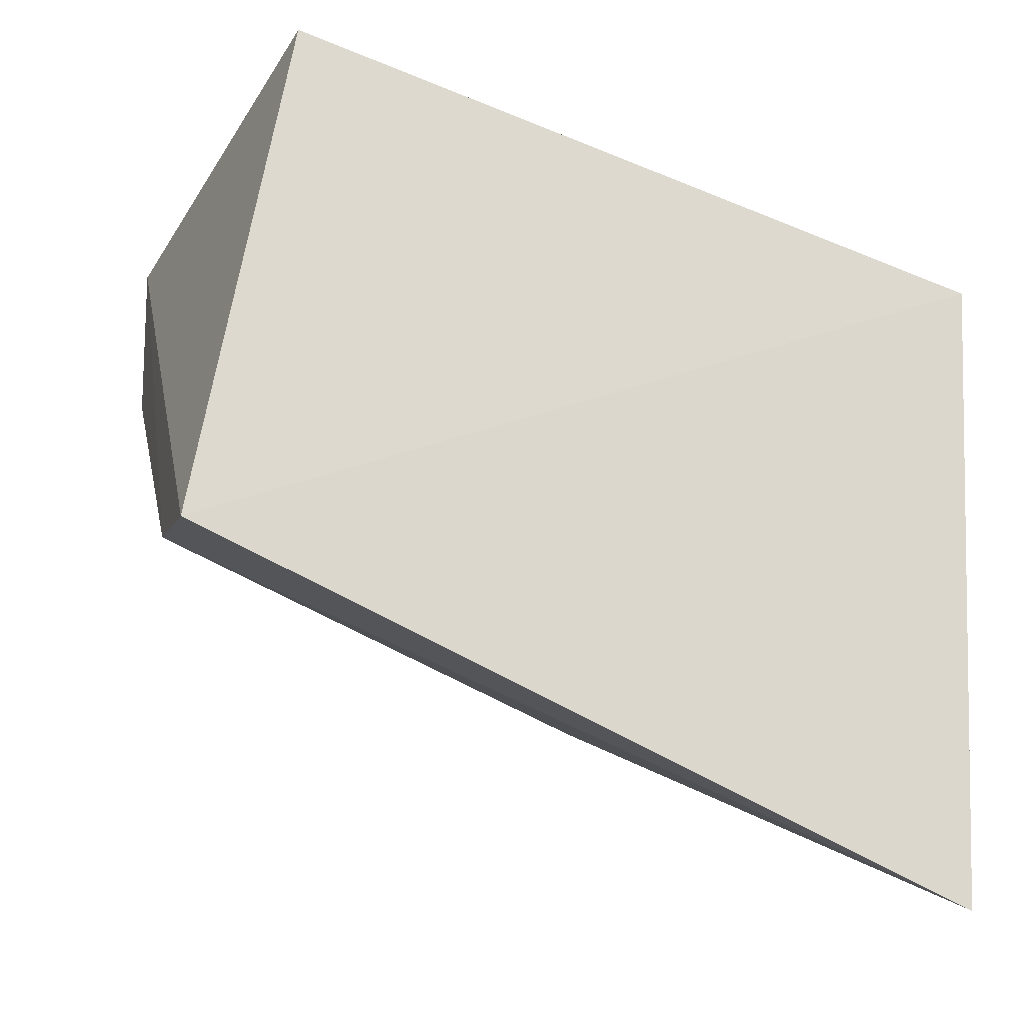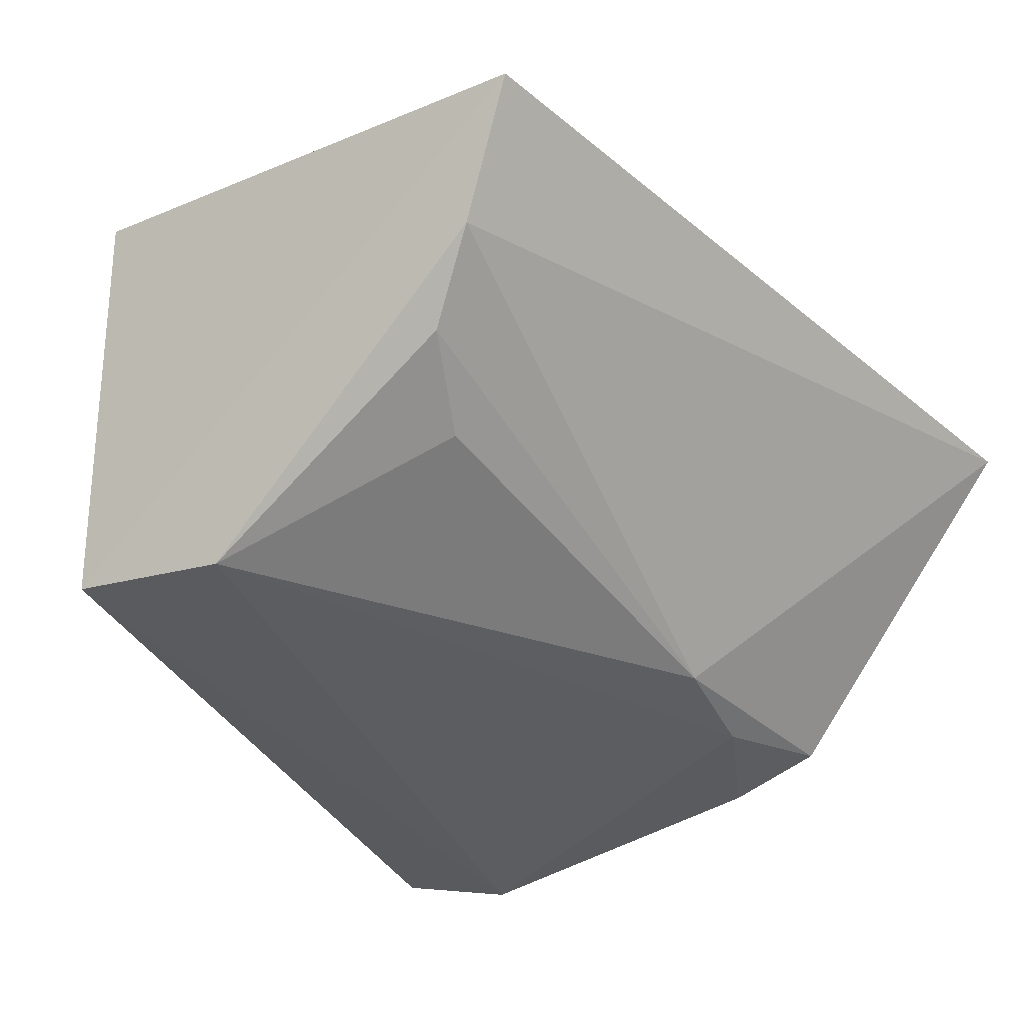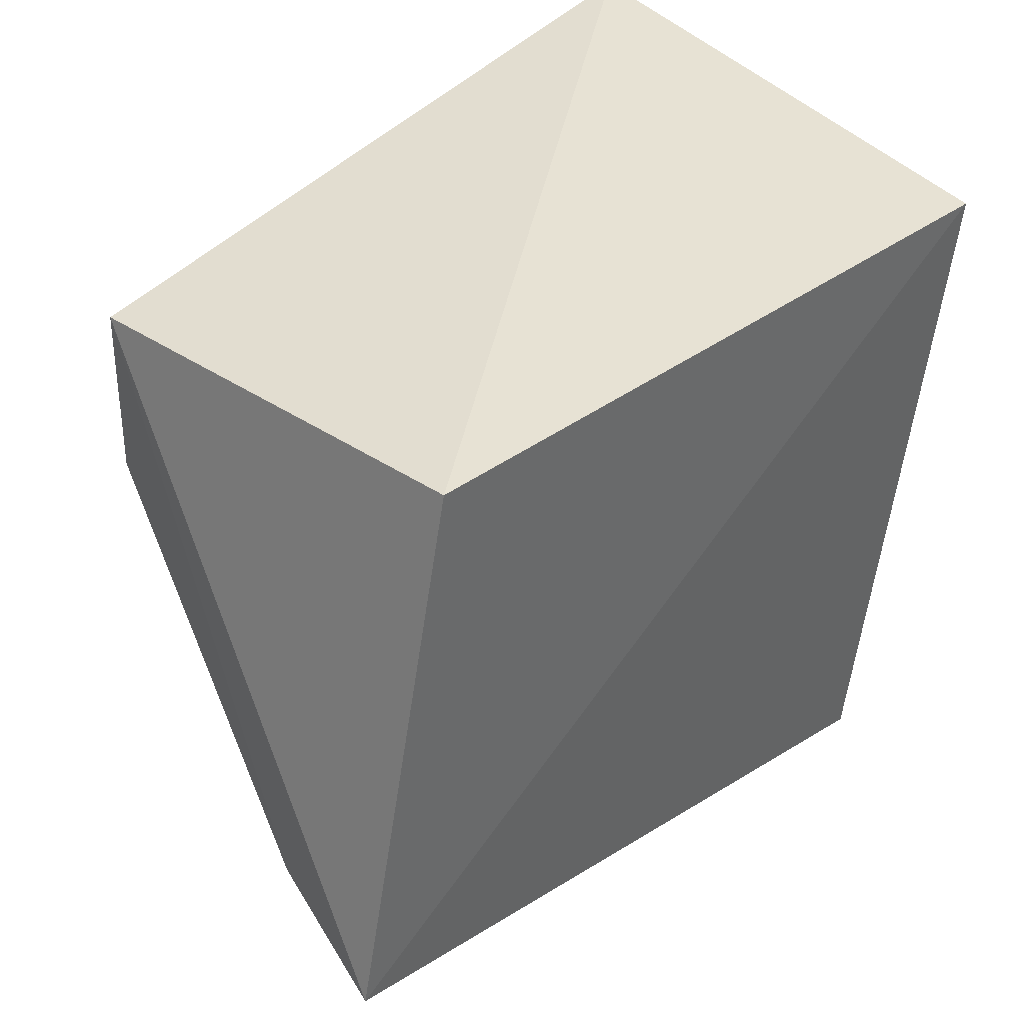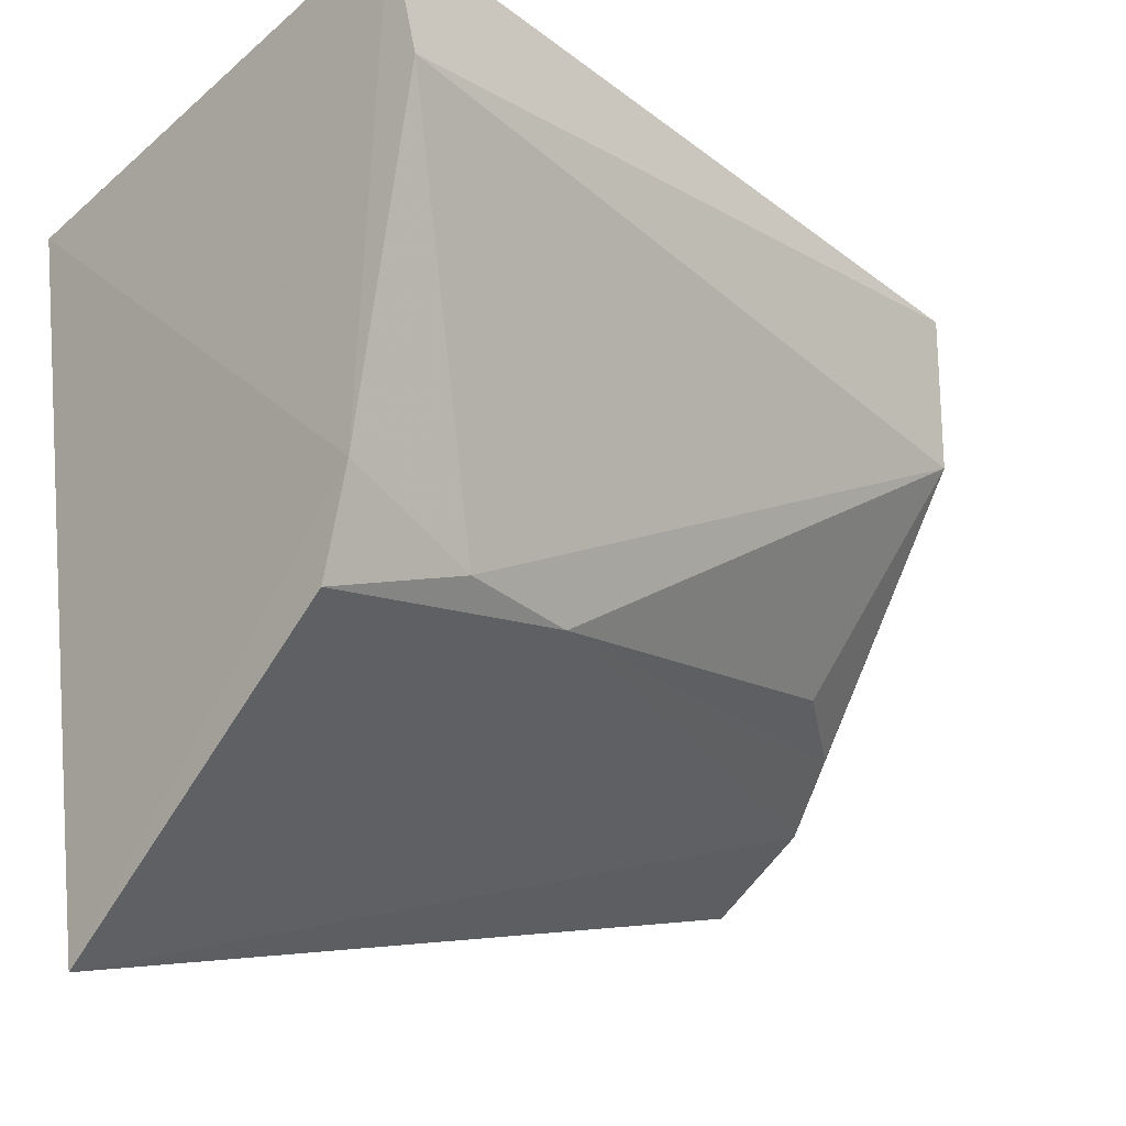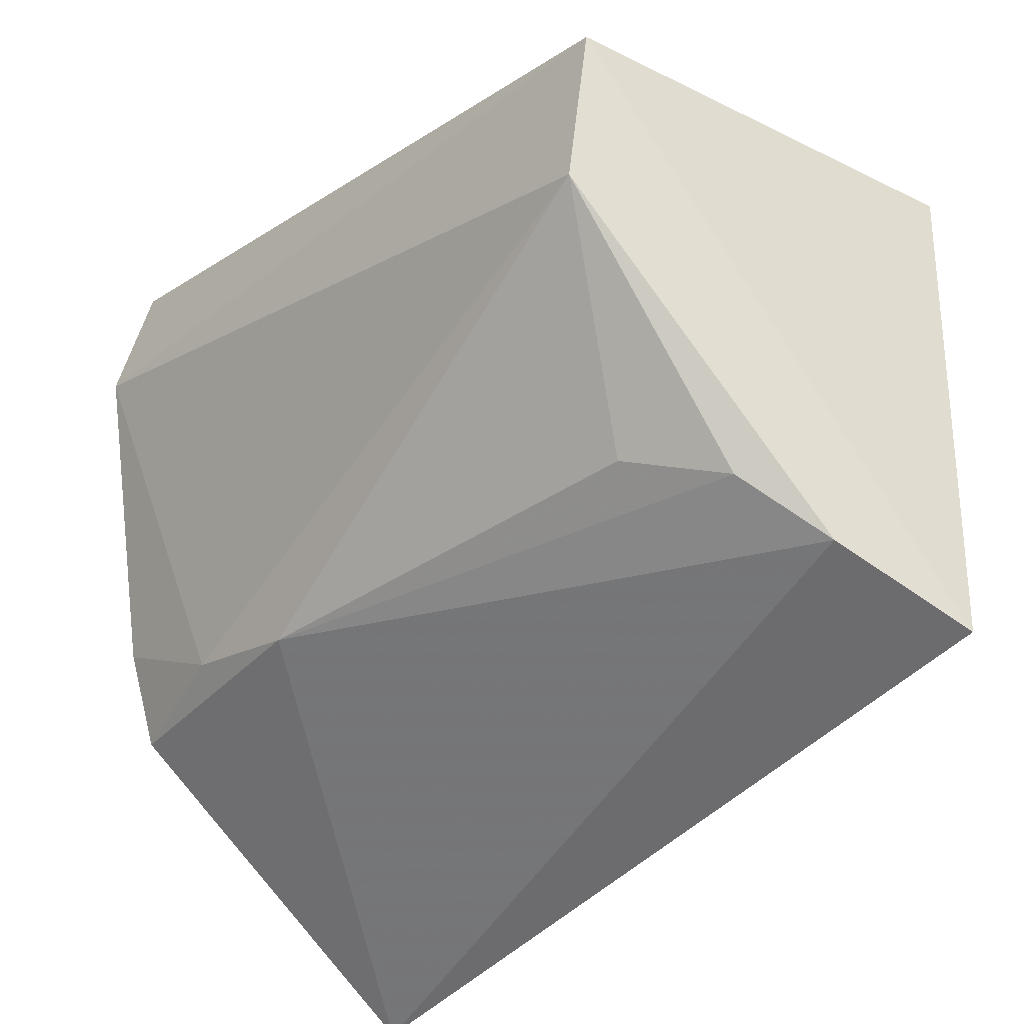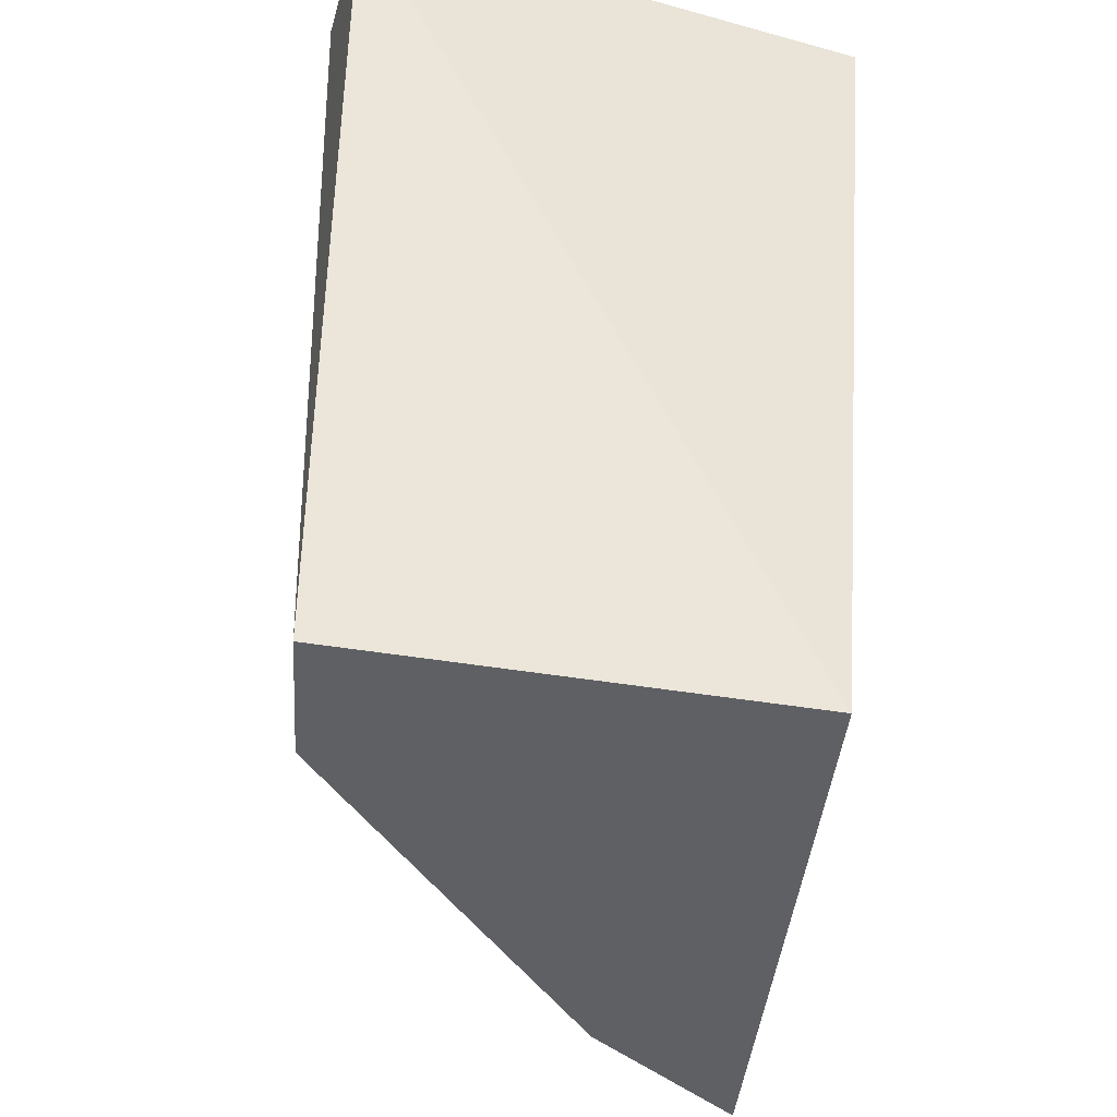
<metadata>
{"format":"obj","ext":"obj","renderer":"f3d","projection":"perspective","resolution":1024,"background":"white","views":[{"elev":-34.0,"azim":-29.8,"up":"+Y"},{"elev":-30.9,"azim":-58.1,"up":"+Z"},{"elev":30.0,"azim":-49.3,"up":"+Y"},{"elev":-17.2,"azim":135.0,"up":"+Y"},{"elev":-30.7,"azim":-127.0,"up":"+Y"},{"elev":49.0,"azim":-85.6,"up":"+Y"}]}
</metadata>
<code>
v -0.09803 -0.1382 -0.06114
v -0.0967 -0.09352 -0.1158
v -0.09848 -0.02057 -0.04399
v -0.2348 -0.02057 -0.04399
v -0.2376 -0.1014 -0.07719
v -0.09839 0.00217 -0.1247
v -0.2433 -0.1124 -0.0547
v -0.09647 -0.07677 -0.1209
v -0.1415 -0.0907 -0.1166
v -0.2305 -0.01788 -0.118
v -0.1202 -0.08766 -0.1194
v -0.2282 -0.04569 -0.1201
v -0.2152 -0.08498 -0.1008
v -0.09806 -0.02075 -0.1309
v -0.2305 -0.09106 -0.0905
f 6 4 3
f 7 1 3
f 7 3 4
f 7 5 1
f 8 1 2
f 8 3 1
f 8 6 3
f 9 2 1
f 9 1 5
f 10 4 6
f 10 7 4
f 10 5 7
f 11 8 2
f 11 2 9
f 12 5 10
f 12 11 9
f 13 12 9
f 14 8 11
f 14 11 12
f 14 6 8
f 14 12 10
f 14 10 6
f 15 13 9
f 15 9 5
f 15 5 12
f 15 12 13

</code>
